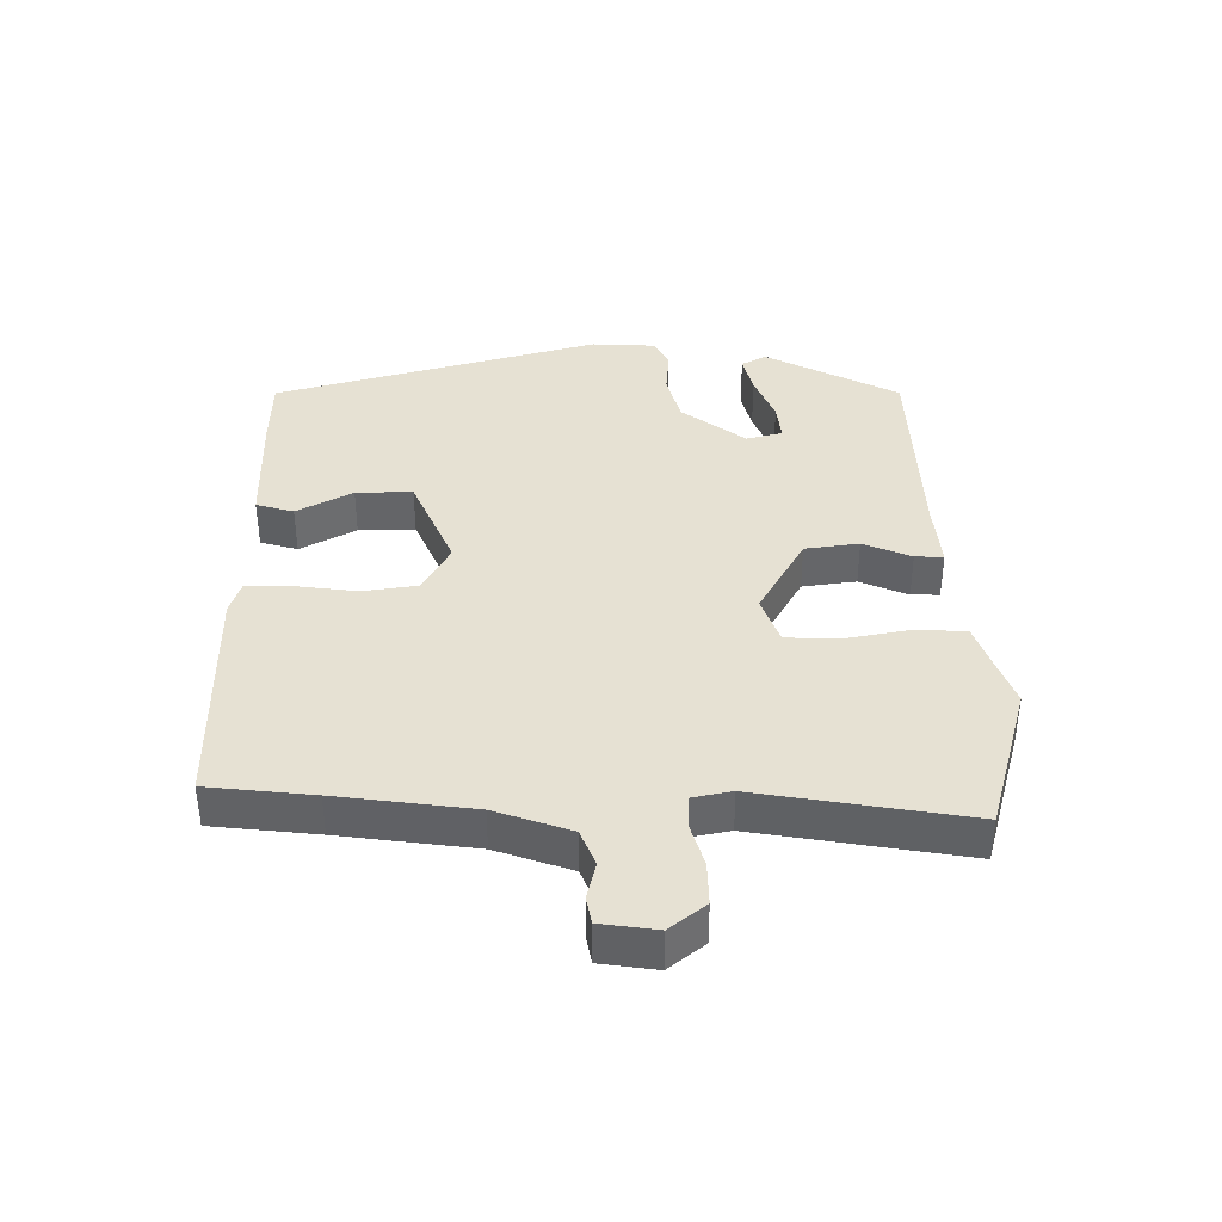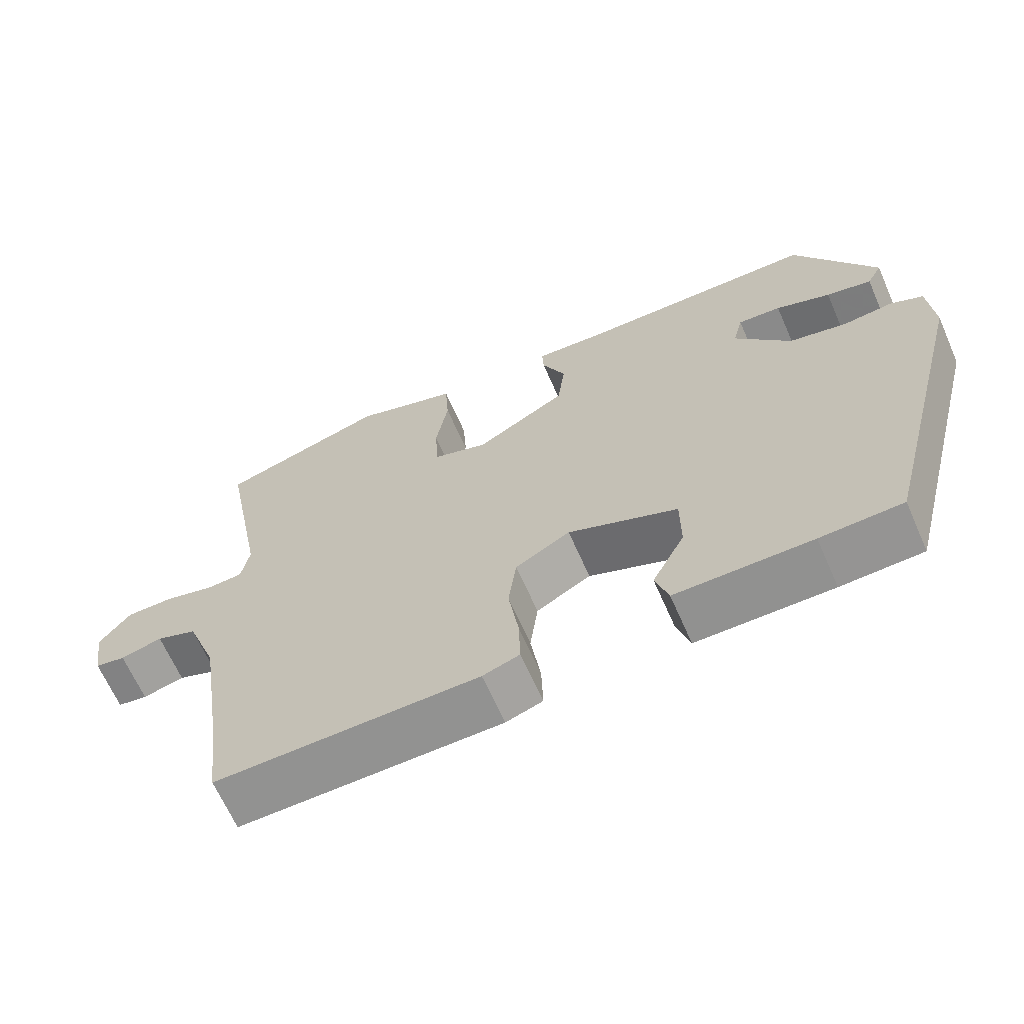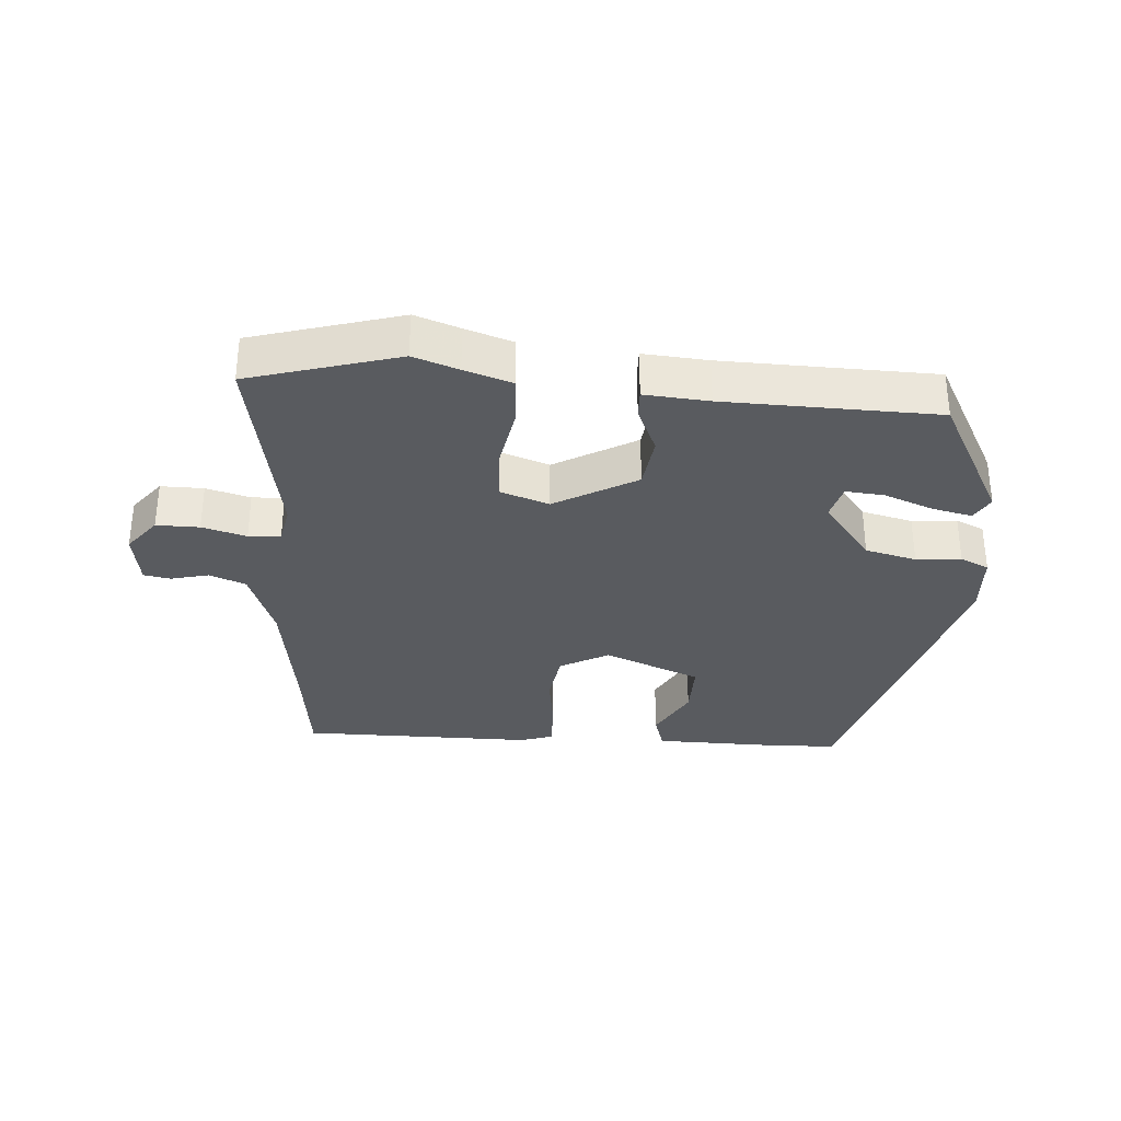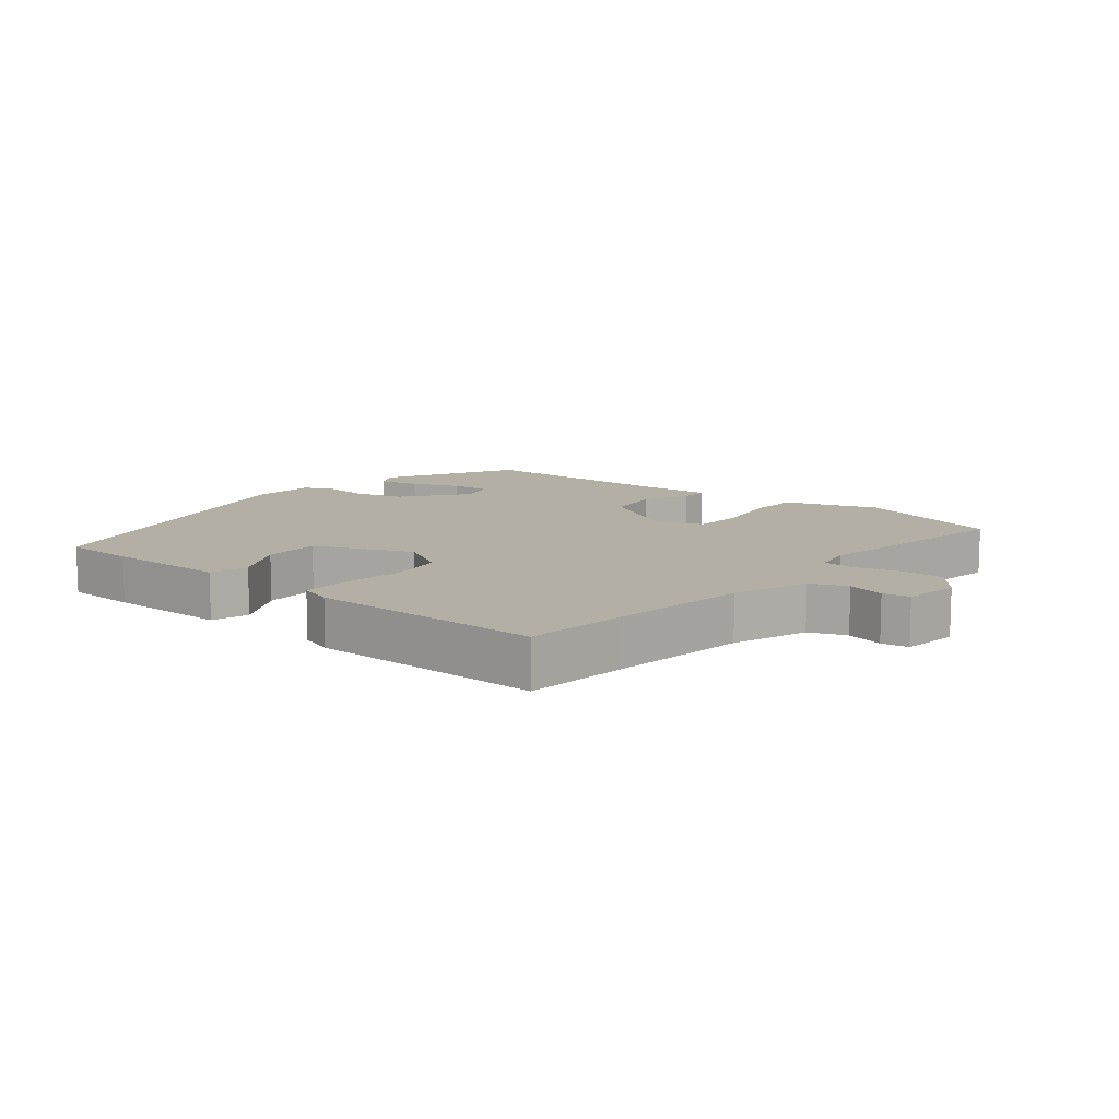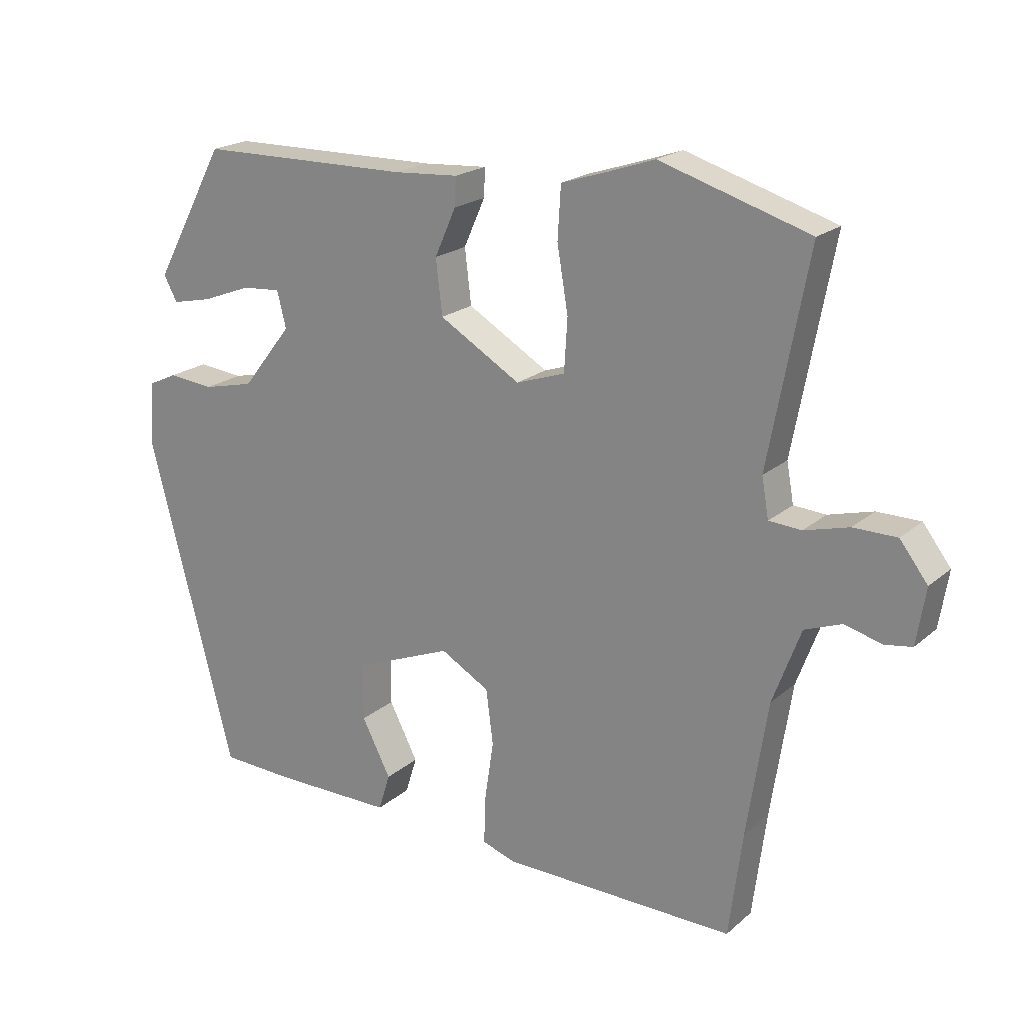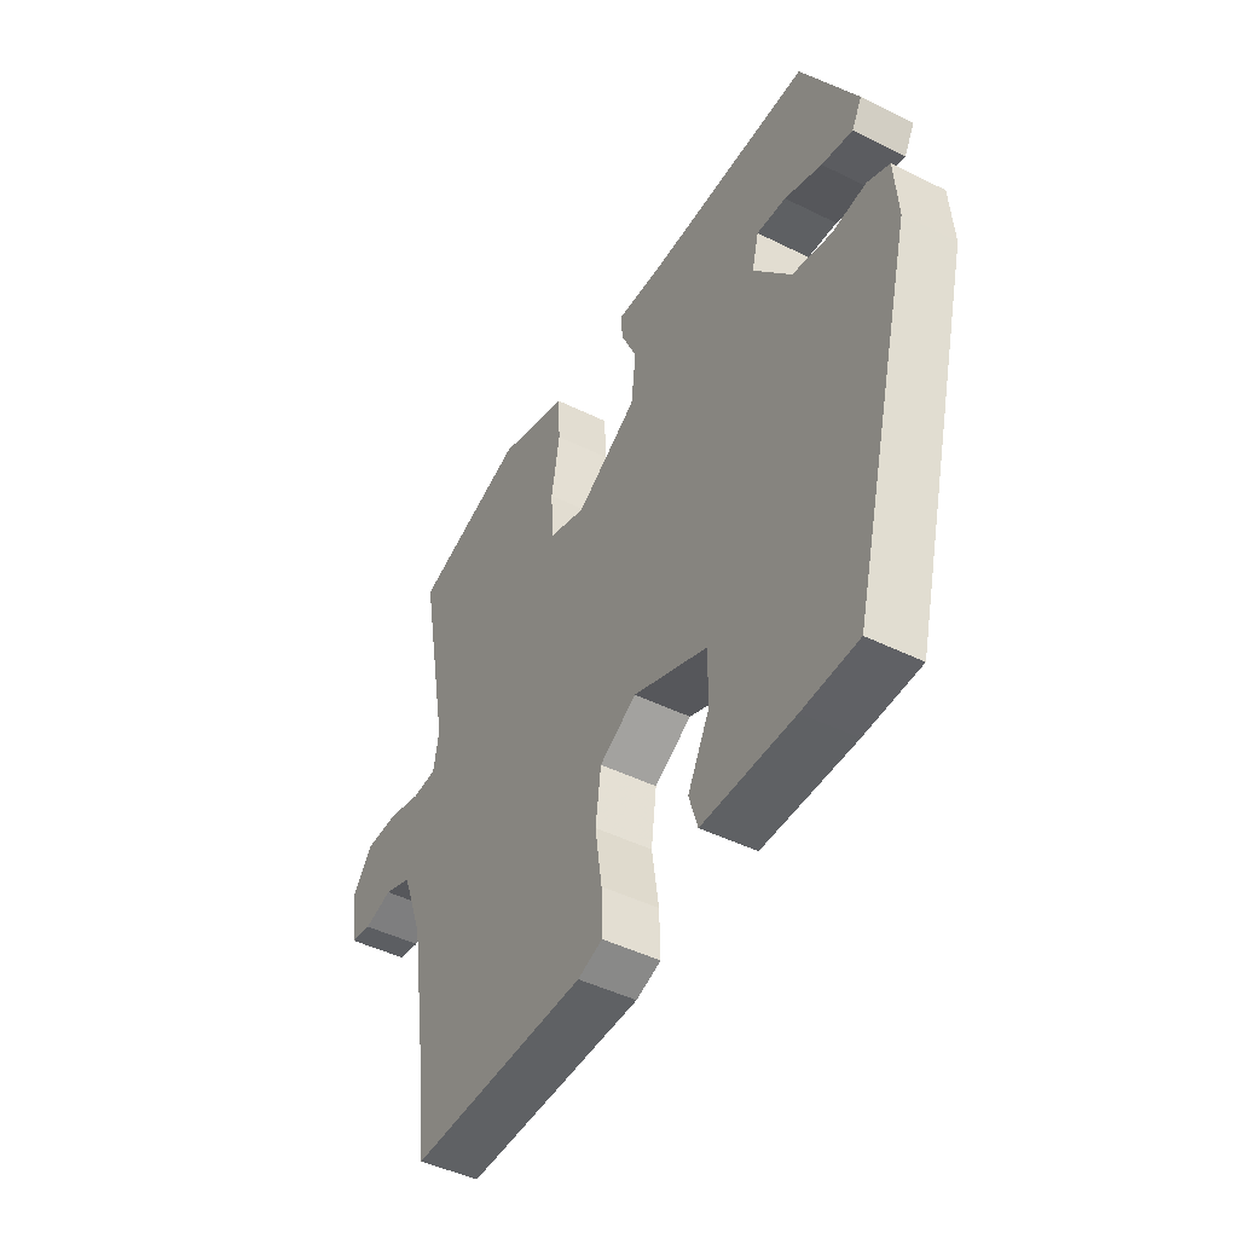
<metadata>
{"format":"obj","ext":"obj","renderer":"f3d","projection":"perspective","resolution":1024,"background":"white","views":[{"elev":38.7,"azim":-91.5,"up":"+Y"},{"elev":-66.1,"azim":23.8,"up":"+Z"},{"elev":-32.3,"azim":-4.7,"up":"+Y"},{"elev":11.3,"azim":-141.3,"up":"+Y"},{"elev":20.4,"azim":-146.0,"up":"+Z"},{"elev":-46.4,"azim":60.6,"up":"+Z"}]}
</metadata>
<code>
v -0.495 0.07 -0.54
v -0.516 0.07 -0.377
v -0.548 0.07 -0.167
v -0.591 0.07 -0.051
v -0.648 0.07 -0.029
v -0.706 0.07 -0.044
v -0.748 0.07 -0.037
v -0.762 0.07 0.05
v -0.719 0.07 0.106
v -0.652 0.07 0.106
v -0.583 0.07 0.087
v -0.533 0.07 0.09
v -0.522 0.07 0.151
v -0.583 0.07 0.475
v -0.352 0.07 0.545
v -0.282 0.07 0.521
v -0.208 0.07 0.497
v -0.203 0.07 0.417
v -0.22 0.07 0.317
v -0.215 0.07 0.236
v -0.139 0.07 0.21
v -0.013 0.07 0.284
v -0.003 0.07 0.368
v -0.036 0.07 0.442
v -0.038 0.07 0.486
v 0.062 0.07 0.479
v 0.392 0.07 0.474
v 0.504 0.07 0.269
v 0.483 0.07 0.23
v 0.42 0.07 0.244
v 0.344 0.07 0.273
v 0.284 0.07 0.278
v 0.27 0.07 0.222
v 0.347 0.07 0.124
v 0.427 0.07 0.105
v 0.497 0.07 0.112
v 0.542 0.07 0.091
v 0.549 0.07 -0.01
v 0.417 0.07 -0.517
v 0.304 0.07 -0.521
v 0.116 0.07 -0.52
v 0.098 0.07 -0.462
v 0.143 0.07 -0.375
v 0.143 0.07 -0.287
v -0.009 0.07 -0.225
v -0.085 0.07 -0.268
v -0.096 0.07 -0.353
v -0.082 0.07 -0.447
v -0.08 0.07 -0.52
v -0.131 0.07 -0.537
v -0.495 0 -0.54
v -0.516 0 -0.377
v -0.548 0 -0.167
v -0.591 0 -0.051
v -0.648 0 -0.029
v -0.706 0 -0.044
v -0.748 0 -0.037
v -0.762 0 0.05
v -0.719 0 0.106
v -0.652 0 0.106
v -0.583 0 0.087
v -0.533 0 0.09
v -0.522 0 0.151
v -0.583 0 0.475
v -0.352 0 0.545
v -0.282 0 0.521
v -0.208 0 0.497
v -0.203 0 0.417
v -0.22 0 0.317
v -0.215 0 0.236
v -0.139 0 0.21
v -0.013 0 0.284
v -0.003 0 0.368
v -0.036 0 0.442
v -0.038 0 0.486
v 0.062 0 0.479
v 0.392 0 0.474
v 0.504 0 0.269
v 0.483 0 0.23
v 0.42 0 0.244
v 0.344 0 0.273
v 0.284 0 0.278
v 0.27 0 0.222
v 0.347 0 0.124
v 0.427 0 0.105
v 0.497 0 0.112
v 0.542 0 0.091
v 0.549 0 -0.01
v 0.417 0 -0.517
v 0.304 0 -0.521
v 0.116 0 -0.52
v 0.098 0 -0.462
v 0.143 0 -0.375
v 0.143 0 -0.287
v -0.009 0 -0.225
v -0.085 0 -0.268
v -0.096 0 -0.353
v -0.082 0 -0.447
v -0.08 0 -0.52
v -0.131 0 -0.537
f 50 1 2
f 49 50 2
f 48 49 2
f 47 48 2
f 46 47 2 3
f 45 46 3 4
f 41 42 43
f 40 41 43
f 39 40 43
f 38 39 43
f 37 38 43
f 36 37 43
f 35 36 43
f 34 35 43 44
f 33 34 44 45
f 29 30 31
f 28 29 31
f 27 28 31
f 26 27 31
f 26 31 32
f 25 26 32
f 24 25 32
f 23 24 32
f 32 33 45
f 23 32 45
f 22 23 45
f 16 17 18 19
f 16 19 20
f 15 16 20
f 14 15 20
f 13 14 20
f 12 13 20 21
f 9 10 11
f 8 9 11
f 7 8 11
f 6 7 11
f 5 6 11
f 5 11 12
f 4 5 12 21
f 21 22 45
f 4 21 45
f 52 51 100
f 52 100 99
f 52 99 98
f 52 98 97
f 53 52 97 96
f 54 53 96 95
f 93 92 91
f 93 91 90
f 93 90 89
f 93 89 88
f 93 88 87
f 93 87 86
f 93 86 85
f 94 93 85 84
f 95 94 84 83
f 81 80 79
f 81 79 78
f 81 78 77
f 81 77 76
f 82 81 76
f 82 76 75
f 82 75 74
f 82 74 73
f 95 83 82
f 95 82 73
f 95 73 72
f 69 68 67 66
f 70 69 66
f 70 66 65
f 70 65 64
f 70 64 63
f 71 70 63 62
f 61 60 59
f 61 59 58
f 61 58 57
f 61 57 56
f 61 56 55
f 62 61 55
f 71 62 55 54
f 95 72 71
f 95 71 54
f 1 51 52 2
f 2 52 53 3
f 3 53 54 4
f 4 54 55 5
f 5 55 56 6
f 6 56 57 7
f 7 57 58 8
f 8 58 59 9
f 9 59 60 10
f 10 60 61 11
f 11 61 62 12
f 12 62 63 13
f 13 63 64 14
f 14 64 65 15
f 15 65 66 16
f 16 66 67 17
f 17 67 68 18
f 18 68 69 19
f 19 69 70 20
f 20 70 71 21
f 21 71 72 22
f 22 72 73 23
f 23 73 74 24
f 24 74 75 25
f 25 75 76 26
f 26 76 77 27
f 27 77 78 28
f 28 78 79 29
f 29 79 80 30
f 30 80 81 31
f 31 81 82 32
f 32 82 83 33
f 33 83 84 34
f 34 84 85 35
f 35 85 86 36
f 36 86 87 37
f 37 87 88 38
f 38 88 89 39
f 39 89 90 40
f 40 90 91 41
f 41 91 92 42
f 42 92 93 43
f 43 93 94 44
f 44 94 95 45
f 45 95 96 46
f 46 96 97 47
f 47 97 98 48
f 48 98 99 49
f 49 99 100 50
f 50 100 51 1

</code>
